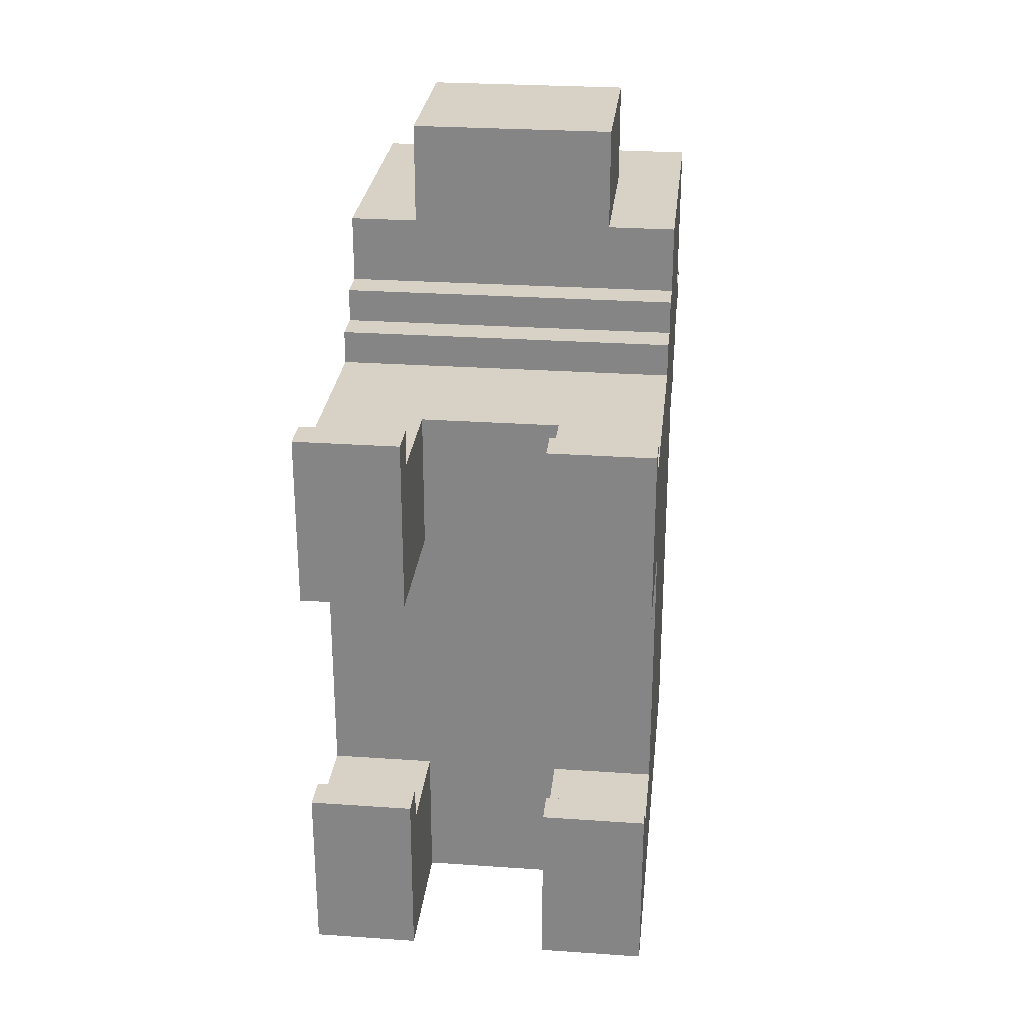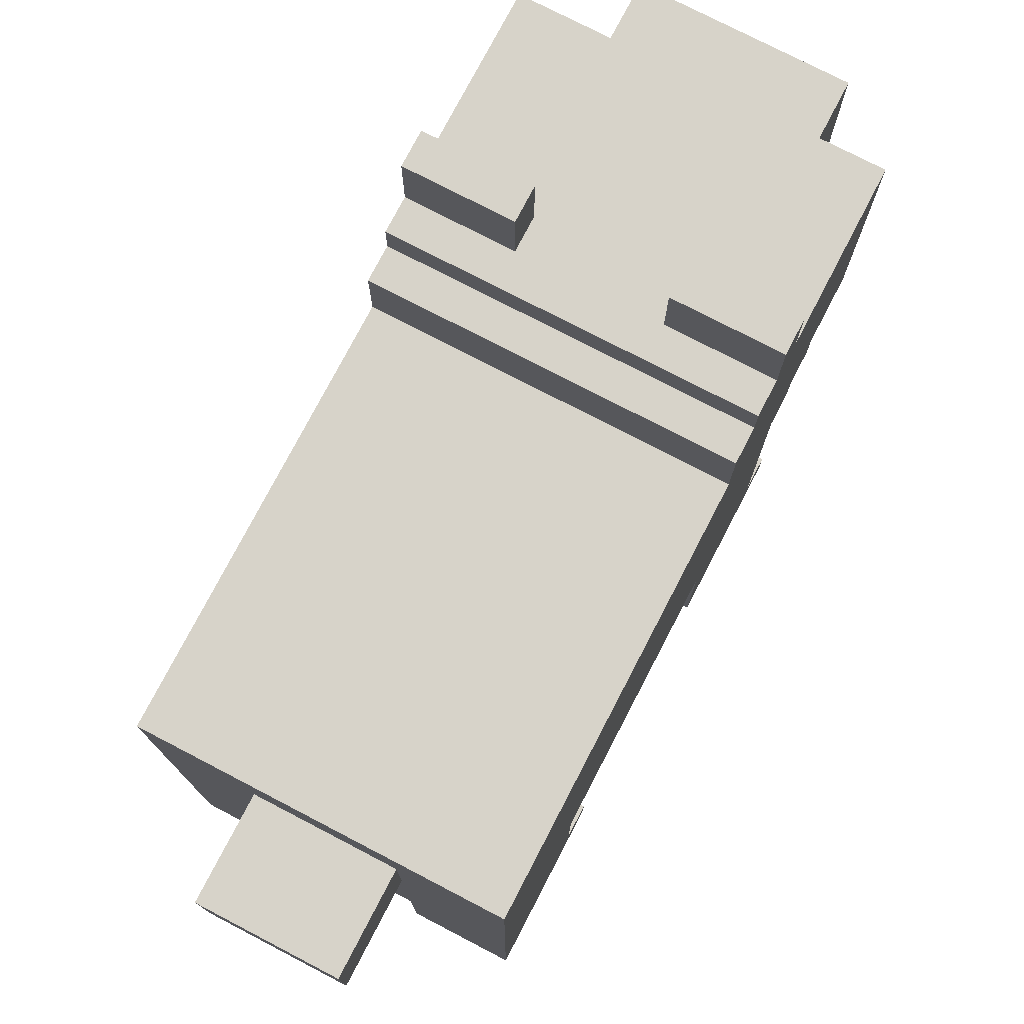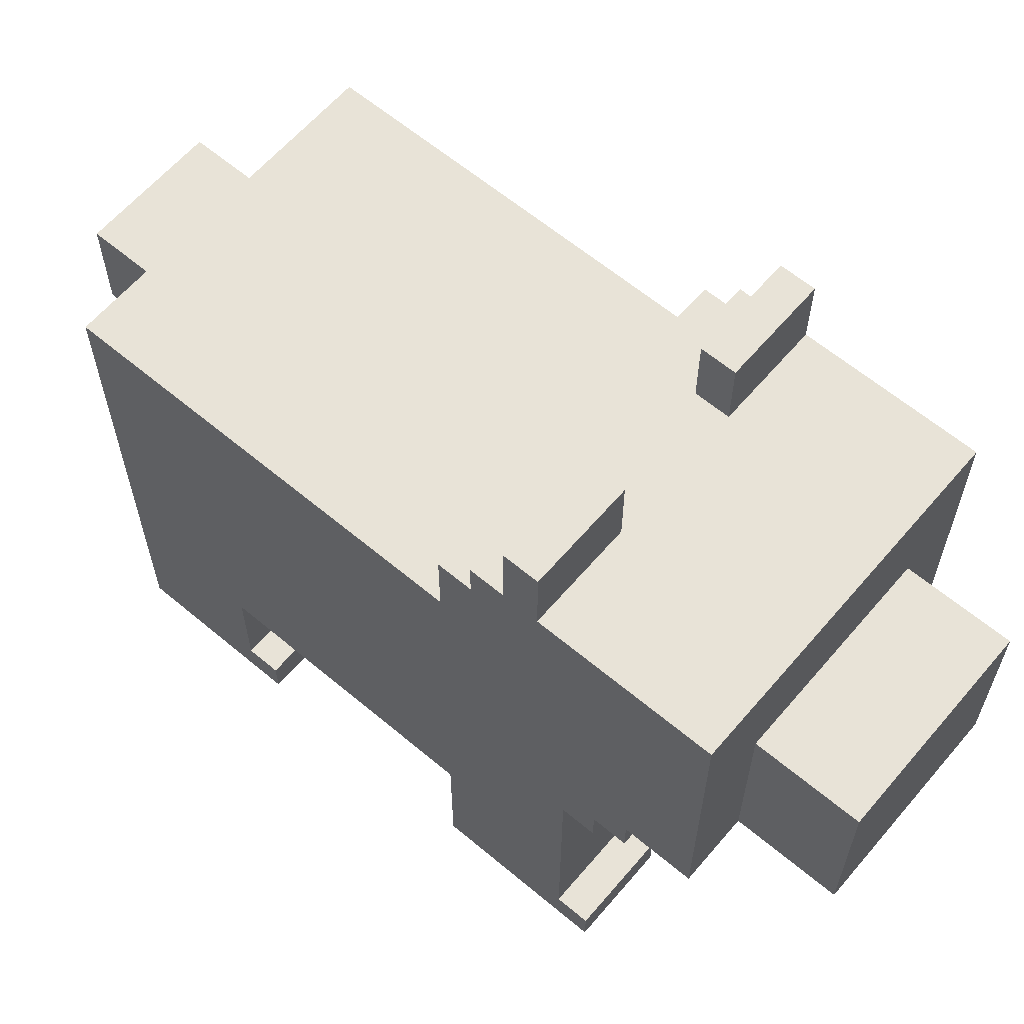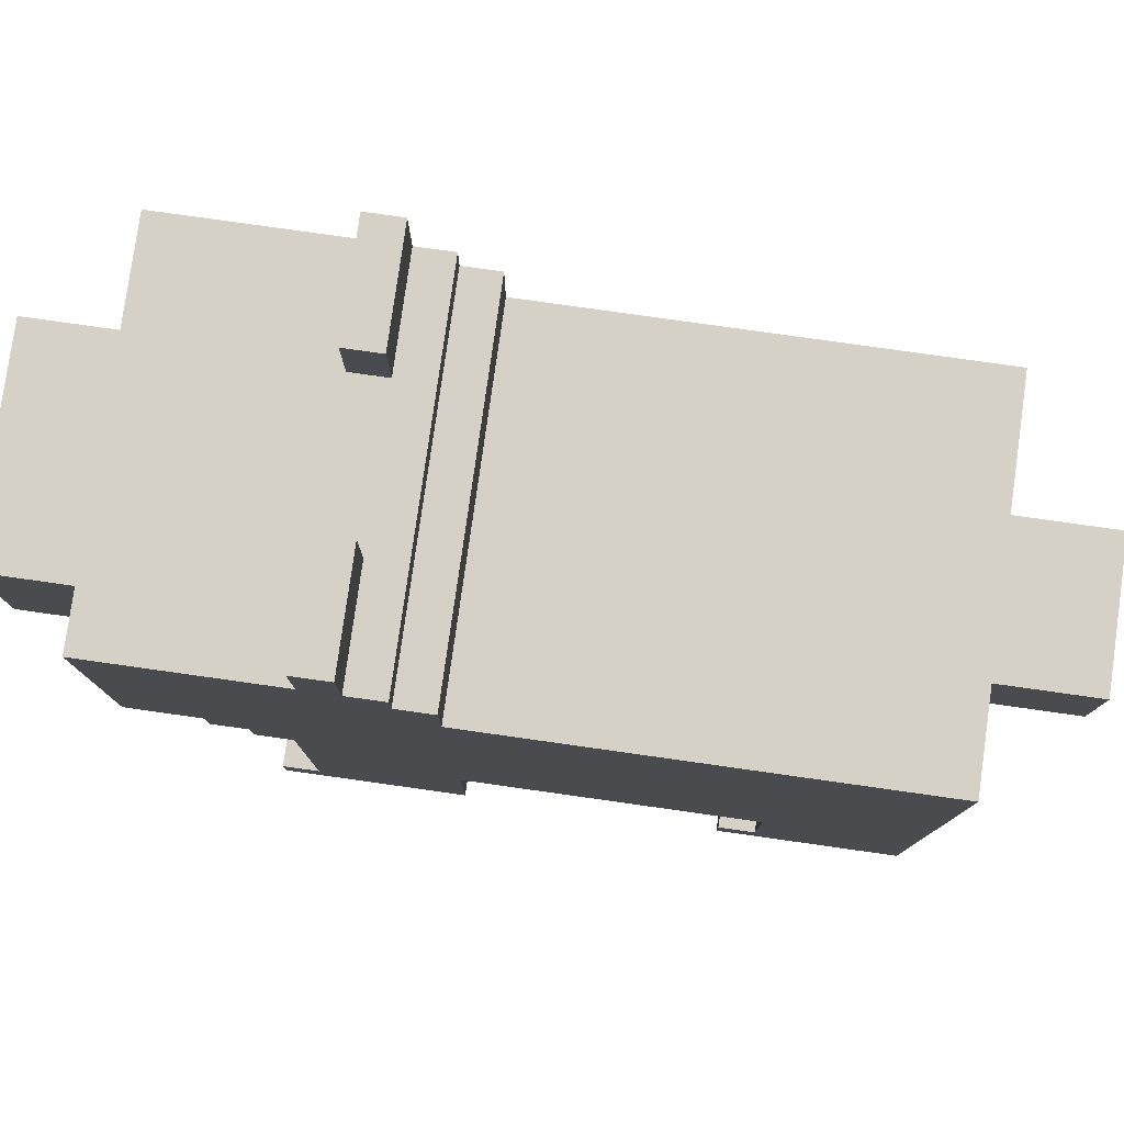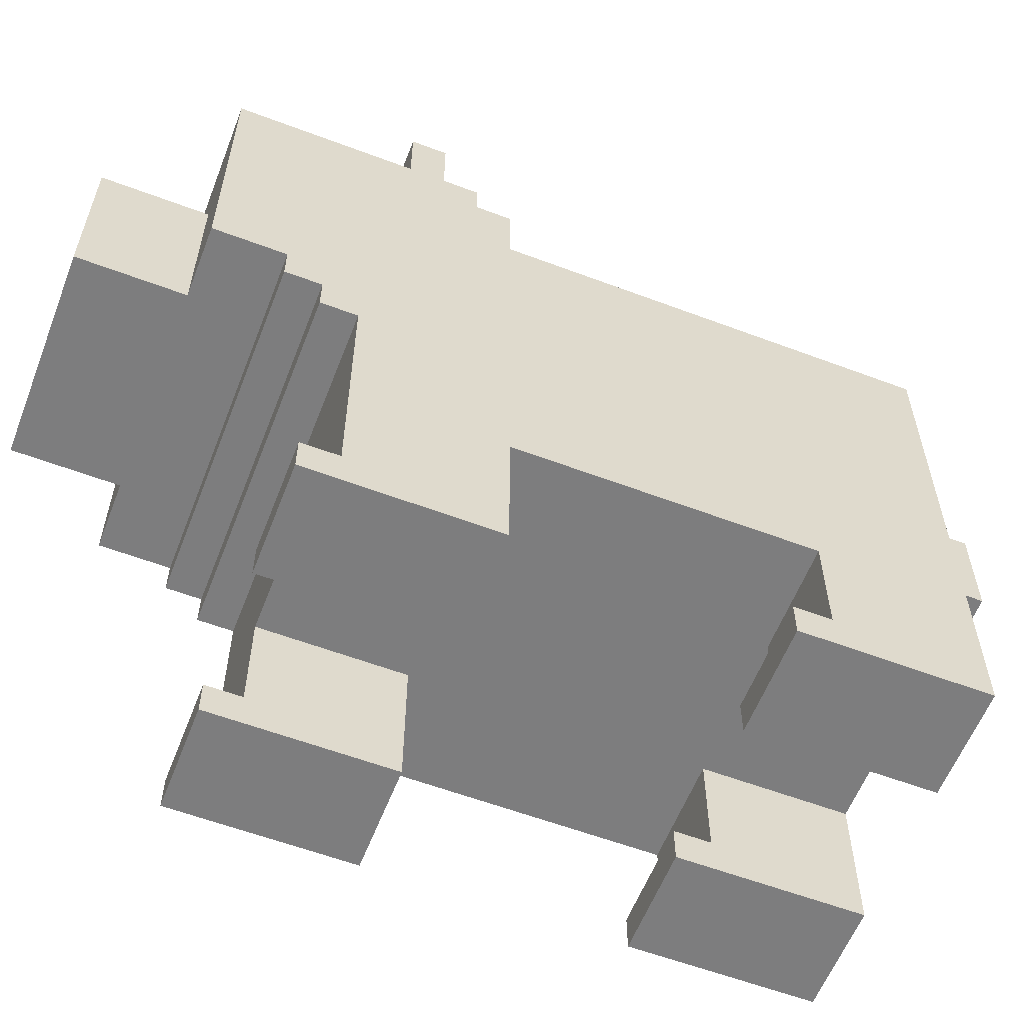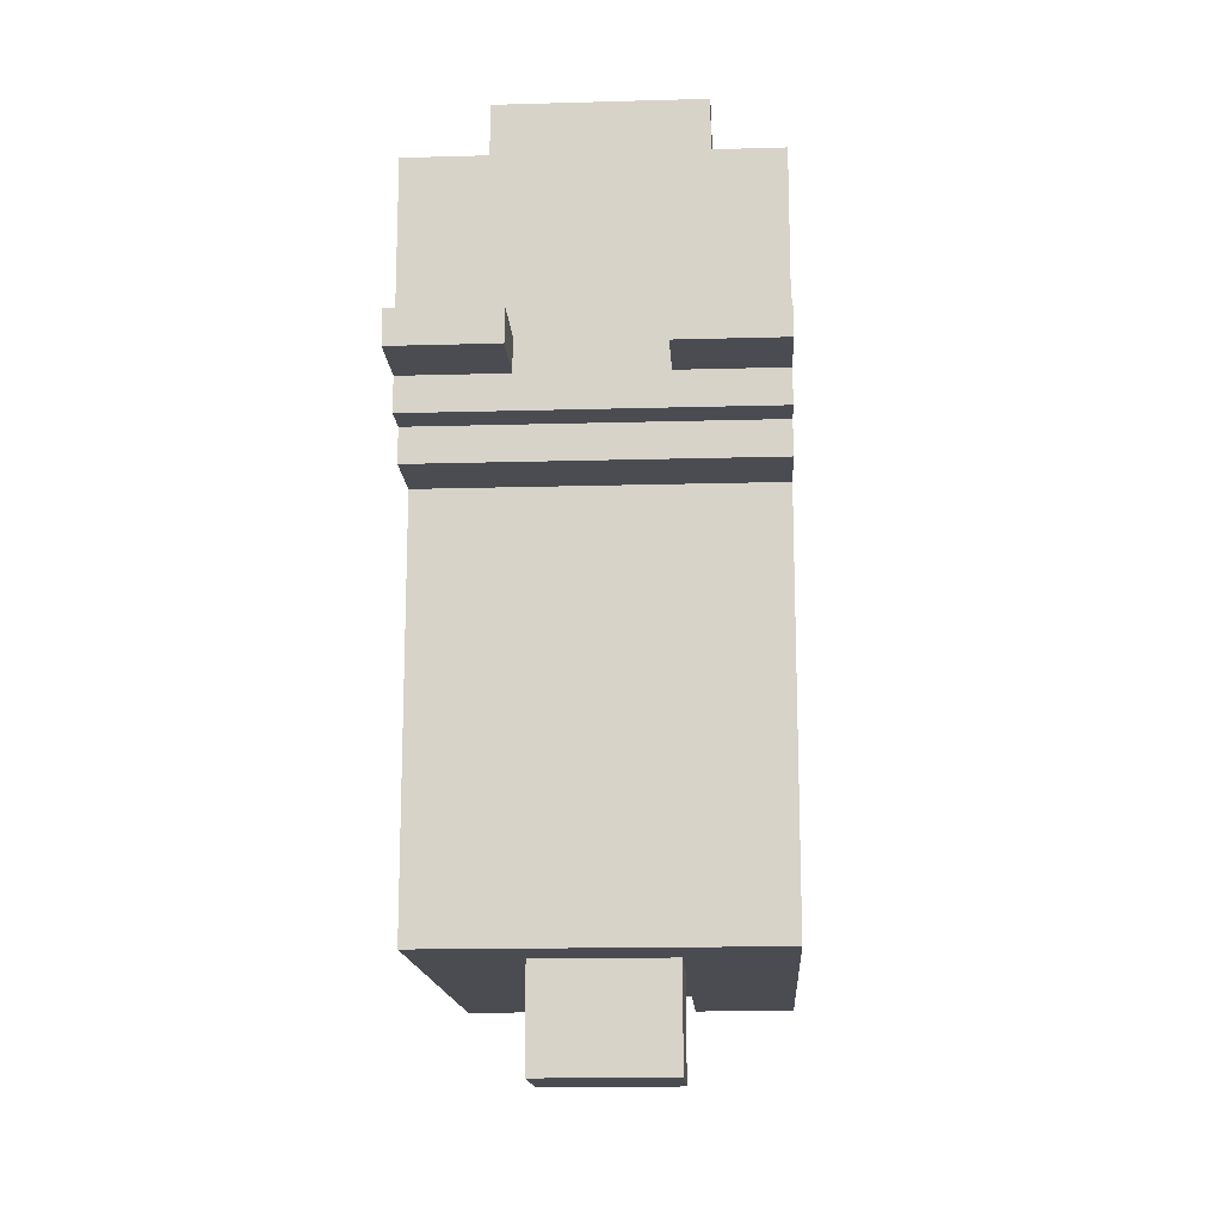
<metadata>
{"format":"obj","ext":"obj","renderer":"f3d","projection":"perspective","resolution":1024,"background":"white","views":[{"elev":27.2,"azim":6.1,"up":"+Z"},{"elev":76.1,"azim":-152.5,"up":"+Y"},{"elev":62.0,"azim":-49.6,"up":"+Y"},{"elev":79.3,"azim":98.0,"up":"+Y"},{"elev":-59.1,"azim":68.8,"up":"+Y"},{"elev":-15.5,"azim":-176.6,"up":"+Z"}]}
</metadata>
<code>
g animal-33
v -5 0 7
v -5 0 6
v -5 0 2
v -5 0 -5
v -5 0 -6
v -5 0 -10
v -5 1 7
v -5 1 6
v -5 1 -5
v -5 1 -6
v -5 4 2
v -5 4 -6
v -5 8 7
v -5 8 6
v -5 9 8
v -5 9 7
v -5 10 10
v -5 10 8
v -5 14 9
v -5 14 7
v -5 15 8
v -5 15 7
v -5 15 2
v -5 15 -10
v -5 16 9
v -5 16 8
v -5 16 7
v -5 17 3
v -5 17 2
v -5 18 10
v -5 18 5
v -5 18 4
v -5 18 3
v -5 20 5
v -5 20 4
v -3 10 13
v -3 10 10
v -3 13 13
v -3 13 10
v -3 15 13
v -3 15 10
v -2 10 -10
v -2 10 -13
v -2 13 -10
v -2 13 -13
v 2 0 7
v 2 0 6
v 2 0 2
v 2 0 -5
v 2 0 -6
v 2 0 -10
v 2 1 7
v 2 1 6
v 2 1 -5
v 2 1 -6
v 2 4 6
v 2 4 2
v 2 4 -6
v 2 4 -10
v 2 18 5
v 2 18 4
v 2 20 5
v 2 20 4
v -2 0 7
v -2 0 6
v -2 0 2
v -2 0 -5
v -2 0 -6
v -2 0 -10
v -2 1 7
v -2 1 6
v -2 1 -5
v -2 1 -6
v -2 4 6
v -2 4 2
v -2 4 -6
v -2 4 -10
v -2 18 5
v -2 18 4
v -2 20 5
v -2 20 4
v 2 10 -10
v 2 10 -13
v 2 13 -10
v 2 13 -13
v 3 10 13
v 3 10 10
v 3 13 13
v 3 13 10
v 3 15 13
v 3 15 10
v 5 0 7
v 5 0 6
v 5 0 2
v 5 0 -5
v 5 0 -6
v 5 0 -10
v 5 1 7
v 5 1 6
v 5 1 -5
v 5 1 -6
v 5 4 2
v 5 4 -6
v 5 8 7
v 5 8 6
v 5 9 8
v 5 9 7
v 5 10 10
v 5 10 8
v 5 14 9
v 5 14 7
v 5 15 8
v 5 15 7
v 5 15 2
v 5 15 -10
v 5 16 9
v 5 16 8
v 5 16 7
v 5 17 3
v 5 17 2
v 5 18 10
v 5 18 5
v 5 18 4
v 5 18 3
v 5 20 5
v 5 20 4
v -3 10 13
v -3 13 13
v -3 15 13
v 3 10 13
v 3 13 13
v 3 15 13
v -5 10 10
v -5 18 10
v -3 10 10
v -3 13 10
v -3 15 10
v 3 10 10
v 3 13 10
v 3 15 10
v 5 10 10
v 5 18 10
v -5 9 8
v -5 10 8
v 5 9 8
v 5 10 8
v -5 0 7
v -5 1 7
v -5 8 7
v -5 9 7
v -2 0 7
v -2 1 7
v 2 0 7
v 2 1 7
v 5 0 7
v 5 1 7
v 5 8 7
v 5 9 7
v -5 1 6
v -5 8 6
v -2 1 6
v -2 4 6
v 2 1 6
v 2 4 6
v 5 1 6
v 5 8 6
v -5 18 5
v -5 20 5
v -4 18 5
v -4 19 5
v -3 18 5
v -3 19 5
v -2 18 5
v -2 20 5
v 2 18 5
v 2 20 5
v 3 18 5
v 3 19 5
v 4 18 5
v 4 19 5
v 5 18 5
v 5 20 5
v -5 0 -5
v -5 1 -5
v -2 0 -5
v -2 1 -5
v 2 0 -5
v 2 1 -5
v 5 0 -5
v 5 1 -5
v -5 1 -6
v -5 4 -6
v -4 1 -6
v -4 4 -6
v -3 1 -6
v -3 4 -6
v -2 1 -6
v -2 4 -6
v 2 1 -6
v 2 4 -6
v 3 1 -6
v 3 4 -6
v 4 1 -6
v 4 4 -6
v 5 1 -6
v 5 4 -6
v -5 18 4
v -5 20 4
v -4 18 4
v -4 19 4
v -3 18 4
v -3 19 4
v -2 18 4
v -2 20 4
v 2 18 4
v 2 20 4
v 3 18 4
v 3 19 4
v 4 18 4
v 4 19 4
v 5 18 4
v 5 20 4
v -5 17 3
v -5 18 3
v 5 17 3
v 5 18 3
v -5 0 2
v -5 4 2
v -5 15 2
v -5 17 2
v -2 0 2
v -2 4 2
v 2 0 2
v 2 4 2
v 5 0 2
v 5 4 2
v 5 15 2
v 5 17 2
v -5 0 -10
v -5 15 -10
v -2 0 -10
v -2 4 -10
v -2 10 -10
v -2 13 -10
v 2 0 -10
v 2 4 -10
v 2 10 -10
v 2 13 -10
v 5 0 -10
v 5 15 -10
v -2 10 -13
v -2 13 -13
v 2 10 -13
v 2 13 -13
v -5 0 7
v -2 0 7
v 2 0 7
v 5 0 7
v -5 0 6
v -2 0 6
v 2 0 6
v 5 0 6
v -5 0 2
v -2 0 2
v 2 0 2
v 5 0 2
v -5 0 -5
v -2 0 -5
v 2 0 -5
v 5 0 -5
v -5 0 -6
v -2 0 -6
v 2 0 -6
v 5 0 -6
v -5 0 -10
v -2 0 -10
v 2 0 -10
v 5 0 -10
v -2 4 6
v 2 4 6
v -5 4 2
v -2 4 2
v 2 4 2
v 5 4 2
v -5 4 -6
v -4 4 -6
v -3 4 -6
v -2 4 -6
v 2 4 -6
v 3 4 -6
v 4 4 -6
v 5 4 -6
v -2 4 -10
v 2 4 -10
v -5 8 7
v 5 8 7
v -5 8 6
v 5 8 6
v -5 9 8
v 5 9 8
v -5 9 7
v 5 9 7
v -3 10 13
v 3 10 13
v -5 10 10
v -3 10 10
v 3 10 10
v 5 10 10
v -5 10 8
v 5 10 8
v -2 10 -10
v 2 10 -10
v -2 10 -13
v 2 10 -13
v -5 1 7
v -2 1 7
v 2 1 7
v 5 1 7
v -5 1 6
v -2 1 6
v 2 1 6
v 5 1 6
v -5 1 -5
v -2 1 -5
v 2 1 -5
v 5 1 -5
v -5 1 -6
v -4 1 -6
v -3 1 -6
v -2 1 -6
v 2 1 -6
v 3 1 -6
v 4 1 -6
v 5 1 -6
v -2 13 -10
v 2 13 -10
v -2 13 -13
v 2 13 -13
v -3 15 13
v 3 15 13
v -3 15 10
v 3 15 10
v -5 15 2
v 5 15 2
v -5 15 -10
v 5 15 -10
v -5 17 3
v 5 17 3
v -5 17 2
v 5 17 2
v -5 18 10
v 5 18 10
v -5 18 5
v -4 18 5
v -3 18 5
v -2 18 5
v 2 18 5
v 3 18 5
v 4 18 5
v 5 18 5
v -5 18 4
v -4 18 4
v -3 18 4
v -2 18 4
v 2 18 4
v 3 18 4
v 4 18 4
v 5 18 4
v -5 18 3
v 5 18 3
v -5 20 5
v -2 20 5
v 2 20 5
v 5 20 5
v -5 20 4
v -2 20 4
v 2 20 4
v 5 20 4
f 7 2 1
f 8 3 2
f 8 2 7
f 9 5 4
f 10 6 5
f 10 5 9
f 11 3 8
f 12 6 10
f 14 11 8
f 14 12 11
f 16 14 13
f 18 16 15
f 19 18 17
f 20 14 16
f 20 18 19
f 20 16 18
f 21 20 19
f 22 14 20
f 22 20 21
f 23 12 14
f 23 14 22
f 24 6 12
f 24 12 23
f 25 19 17
f 25 21 19
f 26 22 21
f 26 21 25
f 27 23 22
f 27 22 26
f 28 26 25
f 28 23 27
f 28 27 26
f 29 23 28
f 30 25 17
f 30 28 25
f 31 28 30
f 32 28 31
f 33 28 32
f 34 32 31
f 35 32 34
f 38 37 36
f 39 37 38
f 40 39 38
f 41 39 40
f 44 43 42
f 45 43 44
f 52 47 46
f 53 48 47
f 53 47 52
f 54 50 49
f 55 51 50
f 55 50 54
f 56 48 53
f 57 48 56
f 58 51 55
f 59 51 58
f 62 61 60
f 63 61 62
f 64 65 70
f 65 66 71
f 70 65 71
f 67 68 72
f 68 69 73
f 72 68 73
f 71 66 74
f 74 66 75
f 73 69 76
f 76 69 77
f 78 79 80
f 80 79 81
f 82 83 84
f 84 83 85
f 86 87 88
f 88 87 89
f 88 89 90
f 90 89 91
f 92 93 98
f 93 94 99
f 98 93 99
f 95 96 100
f 96 97 101
f 100 96 101
f 99 94 102
f 101 97 103
f 99 102 105
f 102 103 105
f 104 105 107
f 106 107 109
f 108 109 110
f 107 105 111
f 110 109 111
f 109 107 111
f 110 111 112
f 111 105 113
f 112 111 113
f 105 103 114
f 113 105 114
f 103 97 115
f 114 103 115
f 108 110 116
f 110 112 116
f 112 113 117
f 116 112 117
f 113 114 118
f 117 113 118
f 116 117 119
f 118 114 119
f 117 118 119
f 119 114 120
f 108 116 121
f 116 119 121
f 121 119 122
f 122 119 123
f 123 119 124
f 122 123 125
f 125 123 126
f 130 128 127
f 131 129 128
f 131 128 130
f 132 129 131
f 135 134 133
f 136 134 135
f 137 134 136
f 140 134 137
f 141 139 138
f 141 140 139
f 142 134 140
f 142 140 141
f 145 144 143
f 146 144 145
f 151 148 147
f 152 148 151
f 155 154 153
f 156 154 155
f 157 150 149
f 158 150 157
f 161 160 159
f 162 160 161
f 164 160 162
f 165 164 163
f 166 160 164
f 166 164 165
f 169 168 167
f 170 168 169
f 171 170 169
f 172 168 170
f 172 170 171
f 173 172 171
f 174 168 172
f 174 172 173
f 177 176 175
f 178 176 177
f 179 178 177
f 180 176 178
f 180 178 179
f 181 180 179
f 182 176 180
f 182 180 181
f 185 184 183
f 186 184 185
f 189 188 187
f 190 188 189
f 193 192 191
f 194 192 193
f 195 194 193
f 196 194 195
f 197 196 195
f 198 196 197
f 201 200 199
f 202 200 201
f 203 202 201
f 204 202 203
f 205 204 203
f 206 204 205
f 207 208 209
f 209 208 210
f 209 210 211
f 210 208 212
f 211 210 212
f 211 212 213
f 212 208 214
f 213 212 214
f 215 216 217
f 217 216 218
f 217 218 219
f 218 216 220
f 219 218 220
f 219 220 221
f 220 216 222
f 221 220 222
f 223 224 225
f 225 224 226
f 227 228 231
f 231 228 232
f 233 234 235
f 235 234 236
f 229 230 237
f 237 230 238
f 239 240 241
f 241 240 242
f 242 240 243
f 243 240 244
f 242 243 246
f 246 243 247
f 244 240 248
f 246 247 249
f 247 248 249
f 245 246 249
f 248 240 250
f 249 248 250
f 251 252 253
f 253 252 254
f 259 256 255
f 260 256 259
f 261 258 257
f 262 258 261
f 263 260 259
f 264 260 263
f 265 262 261
f 266 262 265
f 271 268 267
f 272 268 271
f 273 270 269
f 274 270 273
f 275 272 271
f 276 272 275
f 277 274 273
f 278 274 277
f 282 280 279
f 283 280 282
f 285 282 281
f 285 284 283
f 285 283 282
f 286 284 285
f 287 284 286
f 288 284 287
f 289 284 288
f 290 284 289
f 291 284 290
f 292 284 291
f 293 289 288
f 294 289 293
f 297 296 295
f 298 296 297
f 301 300 299
f 302 300 301
f 306 304 303
f 307 304 306
f 309 306 305
f 309 308 307
f 309 307 306
f 310 308 309
f 313 312 311
f 314 312 313
f 315 316 319
f 319 316 320
f 317 318 321
f 321 318 322
f 323 324 327
f 327 324 328
f 328 324 329
f 329 324 330
f 325 326 331
f 331 326 332
f 332 326 333
f 333 326 334
f 335 336 337
f 337 336 338
f 339 340 341
f 341 340 342
f 343 344 345
f 345 344 346
f 347 348 349
f 349 348 350
f 351 352 353
f 353 352 354
f 354 352 355
f 355 352 356
f 356 352 357
f 357 352 358
f 358 352 359
f 359 352 360
f 356 357 364
f 364 357 365
f 362 363 369
f 367 368 369
f 366 367 369
f 365 366 369
f 364 365 369
f 363 364 369
f 361 362 369
f 369 368 370
f 371 372 375
f 375 372 376
f 373 374 377
f 377 374 378

</code>
